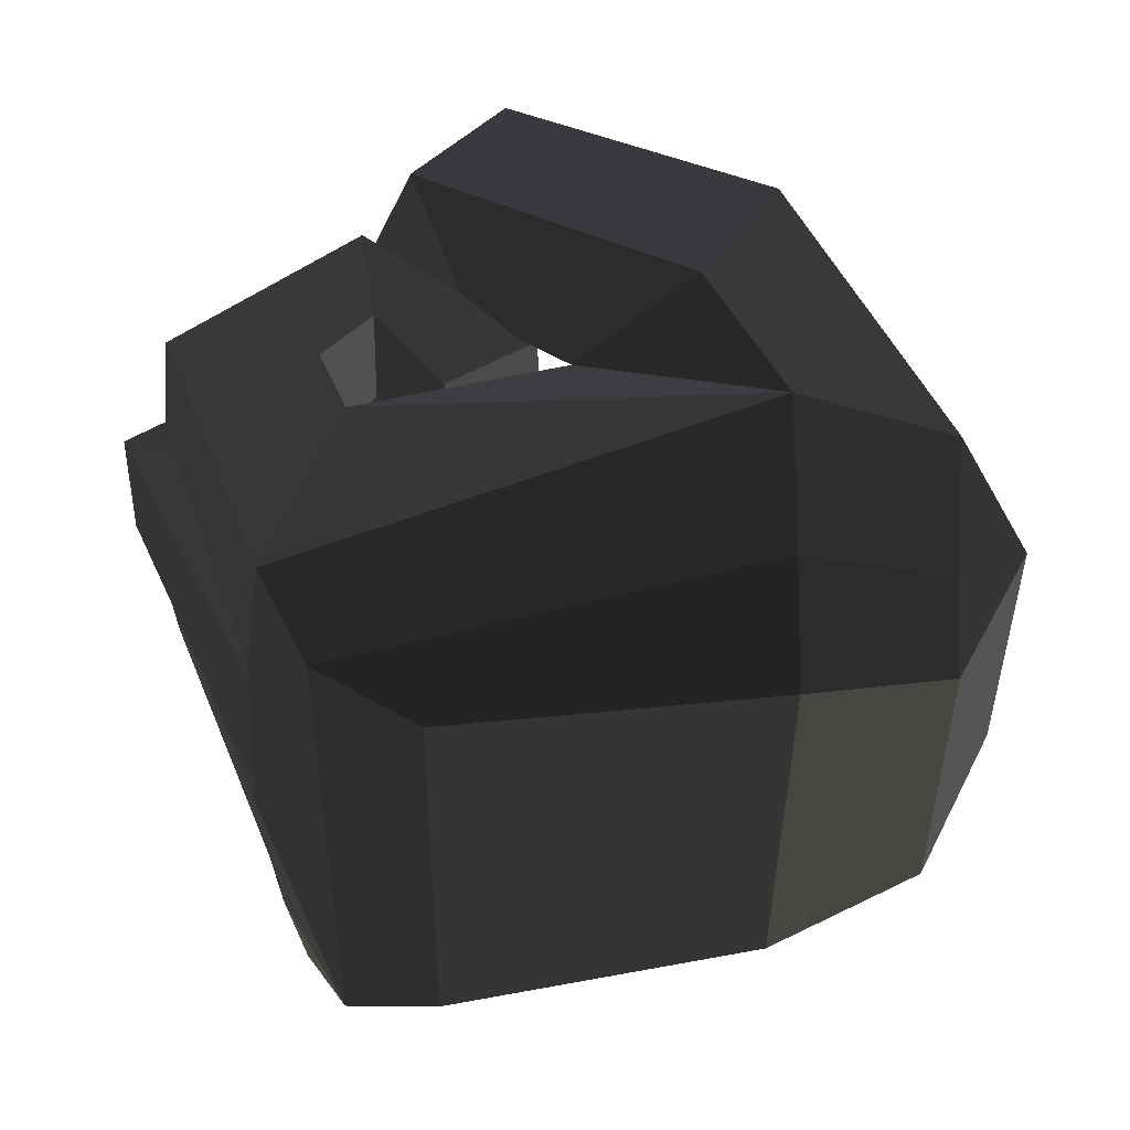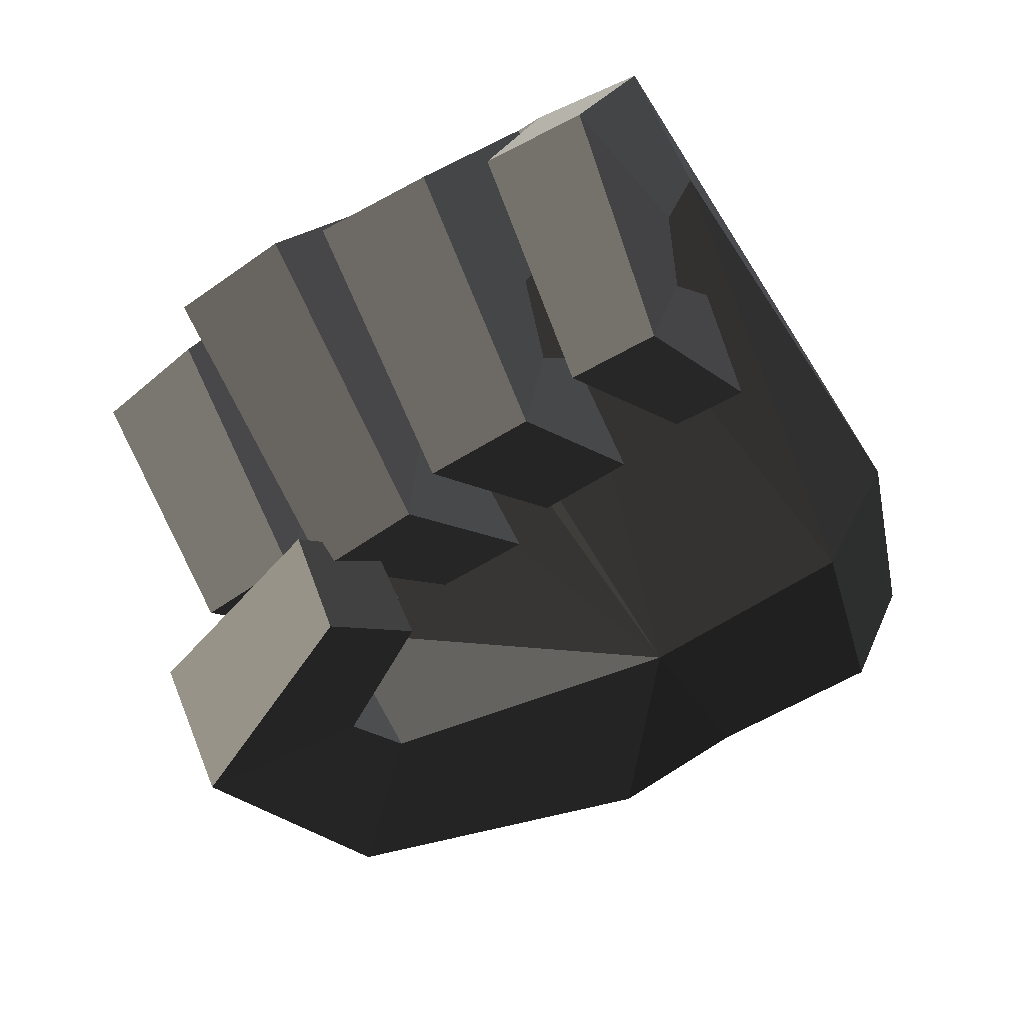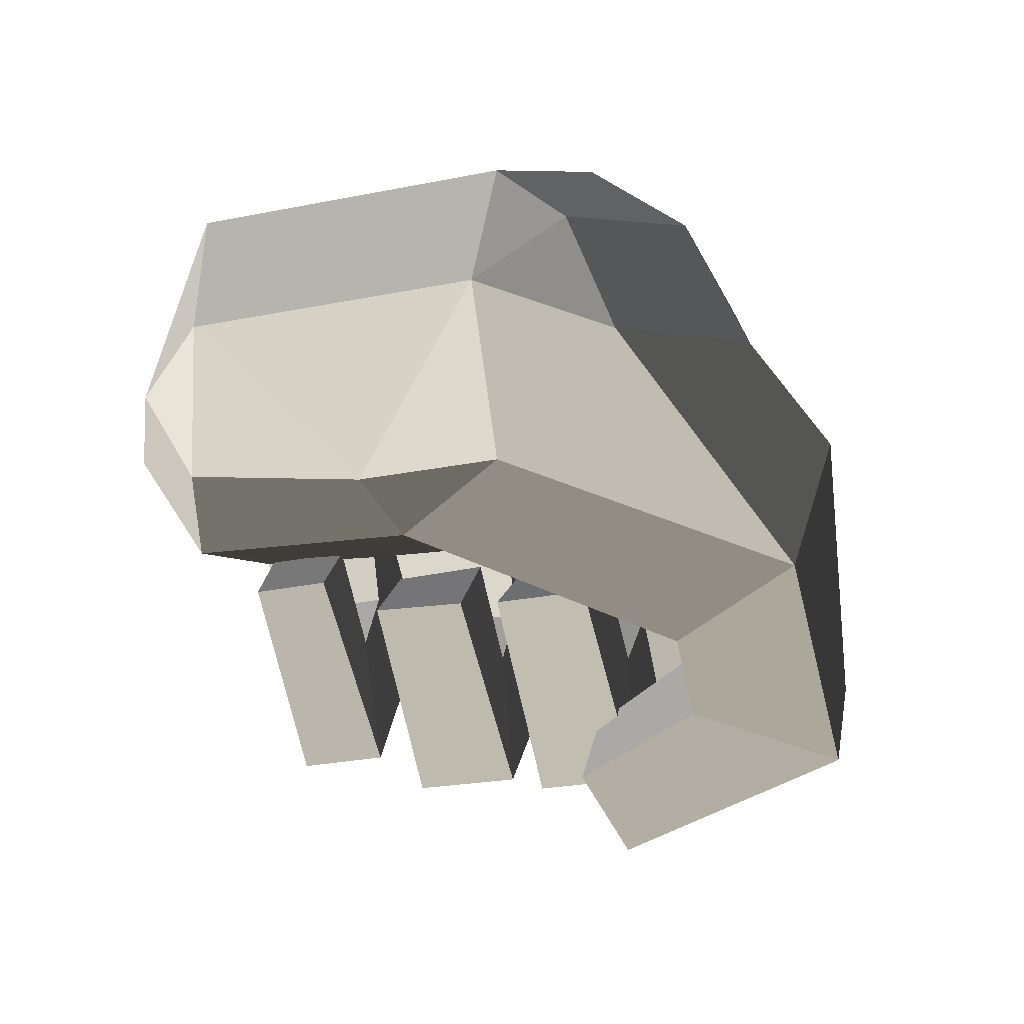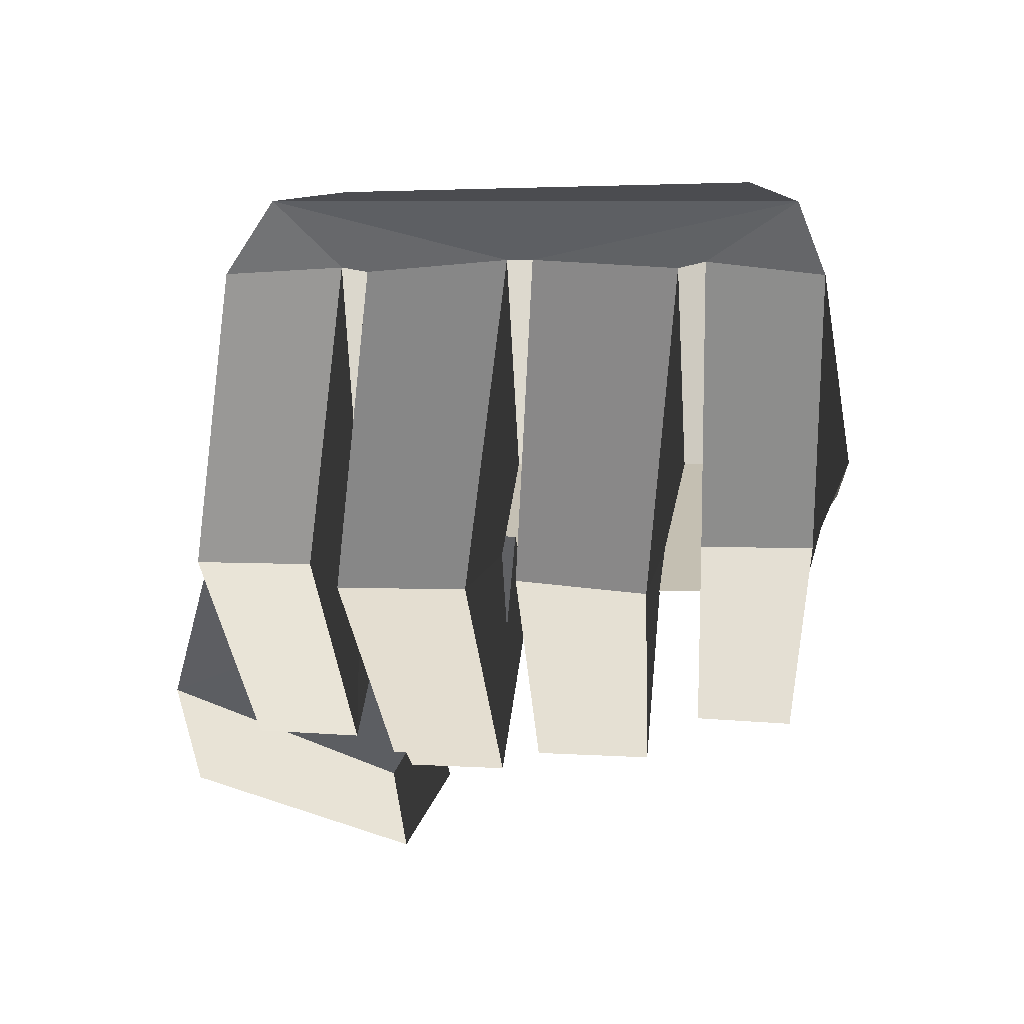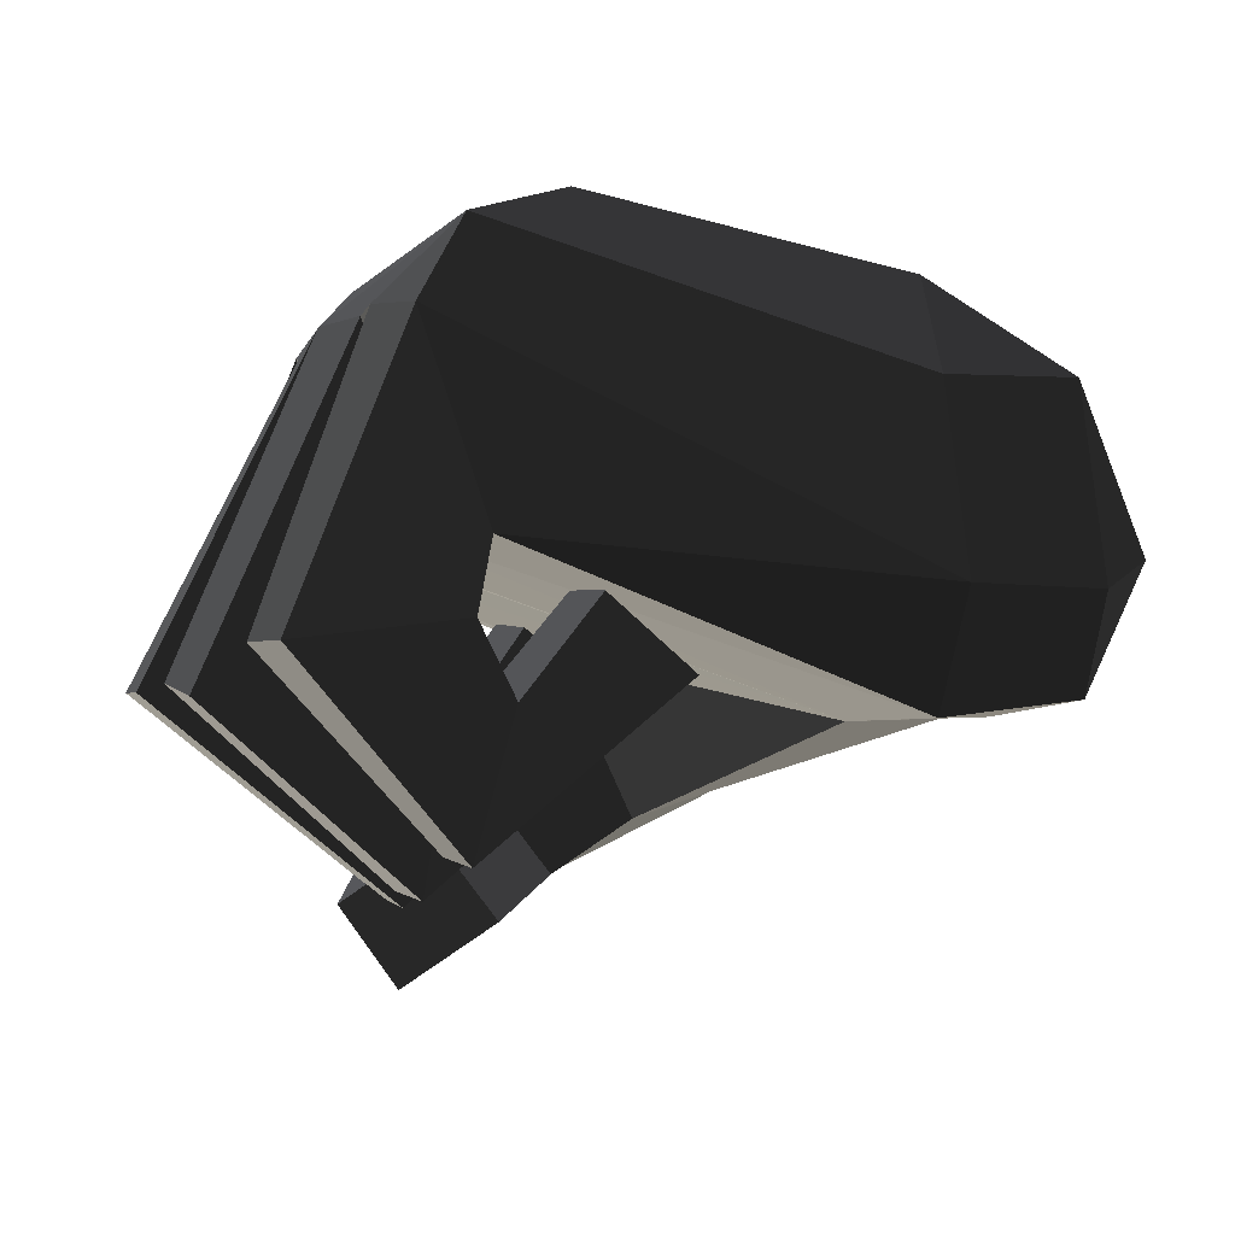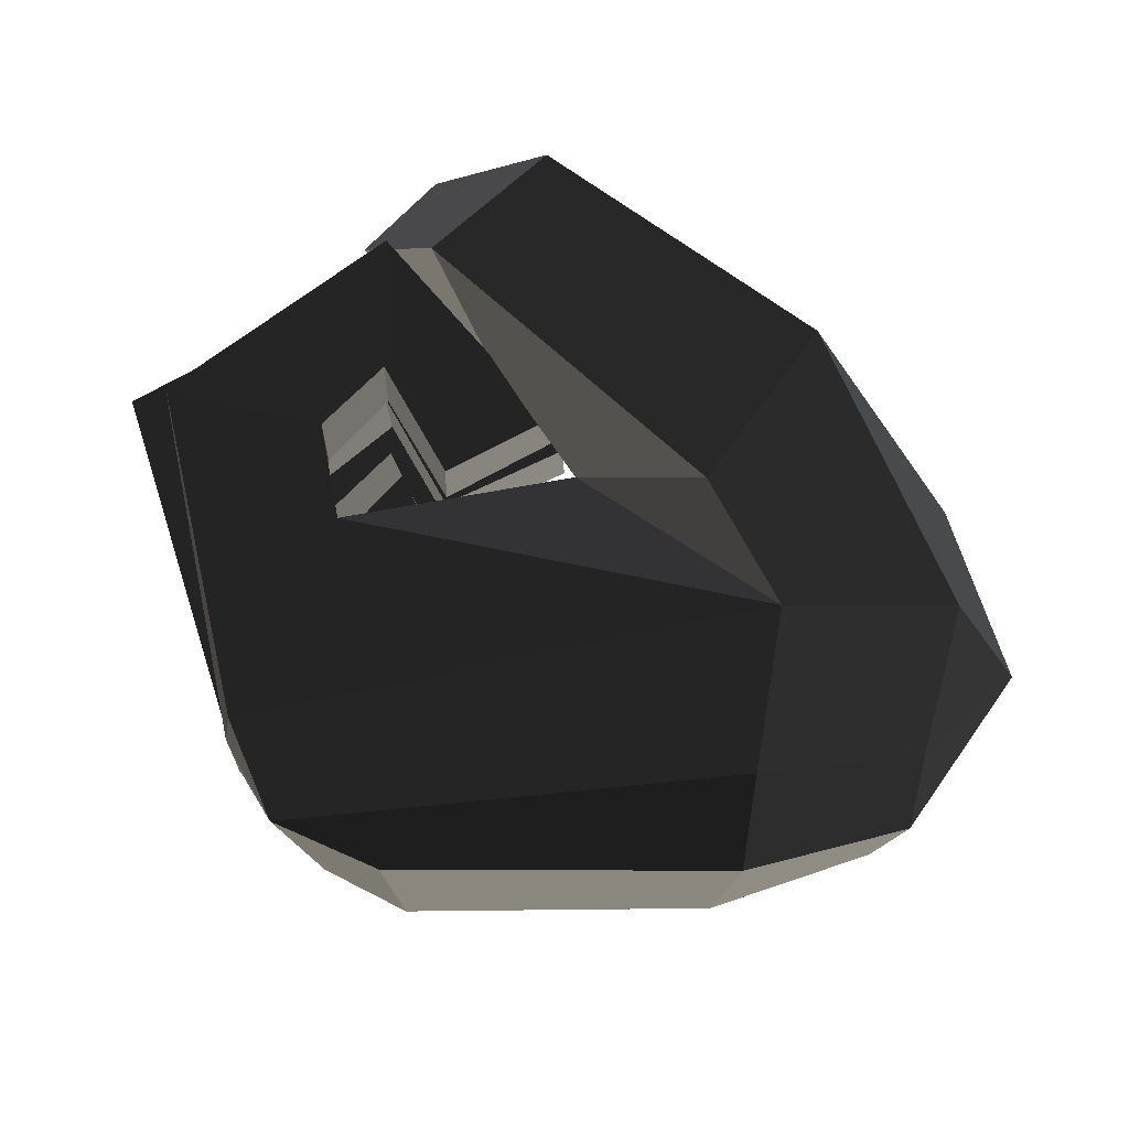
<metadata>
{"format":"obj","ext":"obj","renderer":"f3d","projection":"perspective","resolution":1024,"background":"white","views":[{"elev":47.3,"azim":1.5,"up":"+Y"},{"elev":-55.1,"azim":-54.1,"up":"+Z"},{"elev":-21.6,"azim":106.5,"up":"+Z"},{"elev":0.1,"azim":-80.6,"up":"+Z"},{"elev":-2.1,"azim":-15.4,"up":"+Z"},{"elev":77.5,"azim":9.6,"up":"+Y"}]}
</metadata>
<code>
v -0.2801 -0.155 0.0005
v -0.096 -0.1118 -0.0641
v -0.0959 -0.1449 -0.0137
v -0.0959 -0.1449 -0.0137
v -0.3061 -0.1453 0.0829
v -0.3061 -0.1453 0.0829
v -0.2831 -0.1428 -0.0285
v -0.3529 -0.1414 -0.037
v -0.2846 -0.0936 -0.0003
v -0.2869 -0.0912 -0.0249
v -0.096 -0.1118 -0.0641
v -0.096 -0.1118 -0.0641
v -0.097 -0.0109 -0.0654
v -0.2857 -0.0811 -0.0002
v -0.2879 -0.0171 -0.0004
v -0.2879 -0.0171 -0.0004
v -0.2867 -0.0049 0.0002
v -0.2867 -0.0049 0.0002
v -0.2868 0.0591 0
v -0.2868 0.0591 0
v -0.3077 0.0542 -0.0414
v -0.3091 -0.0008 -0.0412
v -0.3156 0.0598 0.0867
v -0.3869 0.0565 -0.0537
v -0.3184 -0.0046 0.0907
v -0.3882 0.0014 -0.0541
v -0.2867 -0.0049 0.0002
v -0.3091 -0.0008 -0.0412
v -0.3196 -0.0164 0.0904
v -0.2879 -0.0171 -0.0004
v -0.2842 0.1126 0.1239
v -0.285 -0.1325 0.1184
v -0.3156 0.0598 0.0867
v -0.3145 0.072 0.089
v -0.3064 0.1285 0.0877
v -0.3064 0.1285 0.0877
v -0.0957 0.155 0.0105
v -0.094 0.1274 0.074
v -0.2782 0.1319 -0.0002
v -0.2782 0.1319 -0.0002
v -0.1858 0.1257 -0.0348
v -0.1858 0.1257 -0.0348
v -0.286 0.0716 -0.0003
v -0.286 0.0716 -0.0003
v -0.2868 0.0591 0
v -0.097 -0.0109 -0.0654
v -0.3145 0.072 0.089
v -0.3156 0.0598 0.0867
v -0.2944 0.0714 -0.0382
v -0.3651 0.0739 -0.0444
v -0.2782 0.1319 -0.0002
v -0.2931 0.1241 -0.0401
v -0.3064 0.1285 0.0877
v -0.3591 0.126 -0.0438
v -0.3145 0.072 0.089
v -0.3651 0.0739 -0.0444
v -0.2836 0.0721 -0.1263
v -0.2819 0.119 -0.1248
v -0.2725 0.1204 -0.0697
v -0.2931 0.1241 -0.0401
v -0.2736 0.0732 -0.0681
v -0.2944 0.0714 -0.0382
v -0.2836 0.0721 -0.1263
v -0.3651 0.0739 -0.0444
v -0.2408 0.0763 -0.0293
v -0.2003 0.075 -0.061
v -0.2725 0.1204 -0.0697
v -0.2397 0.1175 -0.0304
v -0.2819 0.119 -0.1248
v -0.2012 0.1159 -0.0597
v -0.2836 0.0721 -0.1263
v -0.2003 0.075 -0.061
v -0.2408 0.0763 -0.0293
v -0.2397 0.1175 -0.0304
v -0.1858 0.1257 -0.0348
v -0.0957 0.155 0.0105
v -0.1334 0.1843 -0.0282
v -0.1334 0.1843 -0.0282
v -0.2314 0.1075 -0.0849
v -0.257 0.1677 -0.1082
v -0.1567 0.1044 -0.1091
v -0.1947 0.103 -0.1334
v -0.097 -0.0109 -0.0654
v -0.097 -0.0109 -0.0654
v -0.0267 0.0558 -0.0637
v -0.0991 0.1706 -0.0987
v -0.0212 0.1105 -0.0111
v -0.0212 0.1105 -0.0111
v 0.0117 0.0558 0.0038
v 0.0117 0.0558 0.0038
v -0.0242 0.0881 0.0483
v -0.0242 0.0881 0.0483
v -0.0227 0.0565 0.0759
v -0.0227 0.0565 0.0759
v -0.0913 0.0831 0.1085
v -0.094 0.1274 0.074
v -0.0957 0.155 0.0105
v -0.0212 0.1105 -0.0111
v -0.1334 0.1843 -0.0282
v -0.0991 0.1706 -0.0987
v -0.257 0.1677 -0.1082
v -0.218 0.1679 -0.155
v -0.1947 0.103 -0.1334
v -0.1567 0.1044 -0.1091
v -0.2735 0.0508 -0.178
v -0.2334 0.0377 -0.1494
v -0.2606 0.0399 -0.1137
v -0.2314 0.1075 -0.0849
v -0.2995 0.0512 -0.1417
v -0.257 0.1677 -0.1082
v -0.2735 0.0508 -0.178
v -0.218 0.1679 -0.155
v -0.2606 0.0399 -0.1137
v -0.2334 0.0377 -0.1494
v -0.097 -0.0109 -0.0654
v -0.0267 0.0558 -0.0637
v -0.0318 -0.0091 -0.0635
v -0.0318 -0.0091 -0.0635
v 0.0117 0.0558 0.0038
v 0.0117 0.0558 0.0038
v 0.0101 -0.0729 0.0001
v 0.0101 -0.0729 0.0001
v -0.023 -0.0853 -0.0567
v -0.023 -0.0853 -0.0567
v -0.0246 -0.1112 -0.0138
v -0.0246 -0.1112 -0.0138
v -0.0245 -0.0852 0.0719
v -0.0245 -0.0852 0.0719
v -0.0227 0.0565 0.0759
v 0.0117 0.0558 0.0038
v -0.0952 -0.0929 0.1091
v -0.0913 0.0831 0.1085
v -0.0986 -0.1247 0.0663
v -0.0986 -0.1247 0.0663
v -0.0246 -0.1112 -0.0138
v -0.0959 -0.1449 -0.0137
v -0.023 -0.0853 -0.0567
v -0.096 -0.1118 -0.0641
v -0.0318 -0.0091 -0.0635
v -0.097 -0.0109 -0.0654
v -0.0913 0.0831 0.1085
v -0.094 0.1274 0.074
v -0.2394 0.0882 0.1335
v -0.2842 0.1126 0.1239
v -0.2398 -0.1077 0.1338
v -0.285 -0.1325 0.1184
v -0.0913 0.0831 0.1085
v -0.0952 -0.0929 0.1091
v -0.0986 -0.1247 0.0663
v -0.285 -0.1325 0.1184
v -0.0959 -0.1449 -0.0137
v -0.3061 -0.1453 0.0829
v -0.3128 -0.0929 0.089
v -0.3128 -0.0929 0.089
v -0.3529 -0.1414 -0.037
v -0.3582 -0.0948 -0.0366
v -0.2869 -0.0912 -0.0249
v -0.2846 -0.0936 -0.0003
v -0.2857 -0.0811 -0.0002
v -0.3143 -0.0808 0.0862
v -0.3196 -0.0164 0.0904
v -0.285 -0.1325 0.1184
v -0.3763 -0.0733 -0.056
v -0.3795 -0.0186 -0.0507
v -0.2857 -0.0811 -0.0002
v -0.2994 -0.0735 -0.0384
v -0.2879 -0.0171 -0.0004
v -0.3015 -0.017 -0.036
v -0.3196 -0.0164 0.0904
v -0.3795 -0.0186 -0.0507
v -0.2878 -0.0143 -0.1325
v -0.2784 -0.0172 -0.0682
v -0.2766 -0.0671 -0.0704
v -0.2994 -0.0735 -0.0384
v -0.2866 -0.0641 -0.1338
v -0.3763 -0.0733 -0.056
v -0.2878 -0.0143 -0.1325
v -0.3795 -0.0186 -0.0507
v -0.2021 -0.0612 -0.0624
v -0.2031 -0.0169 -0.0626
v -0.2766 -0.0671 -0.0704
v -0.2473 -0.0648 -0.0293
v -0.2784 -0.0172 -0.0682
v -0.2482 -0.0205 -0.0266
v -0.2878 -0.0143 -0.1325
v -0.2031 -0.0169 -0.0626
v -0.2021 -0.0612 -0.0624
v -0.2473 -0.0648 -0.0293
v -0.2661 -0.1343 -0.0586
v -0.269 -0.0917 -0.0553
v -0.2831 -0.1428 -0.0285
v -0.2869 -0.0912 -0.0249
v -0.2815 -0.1284 -0.118
v -0.3529 -0.1414 -0.037
v -0.2836 -0.087 -0.1159
v -0.3582 -0.0948 -0.0366
v -0.269 -0.0917 -0.0553
v -0.2869 -0.0912 -0.0249
v -0.1971 -0.089 -0.0462
v -0.2362 -0.0944 -0.0154
v -0.2815 -0.1284 -0.118
v -0.1953 -0.1244 -0.0483
v -0.2661 -0.1343 -0.0586
v -0.2332 -0.132 -0.0178
v -0.269 -0.0917 -0.0553
v -0.2362 -0.0944 -0.0154
v -0.1971 -0.089 -0.0462
v -0.1953 -0.1244 -0.0483
v -0.2779 0.0022 -0.0757
v -0.2777 0.0517 -0.0751
v -0.3091 -0.0008 -0.0412
v -0.3077 0.0542 -0.0414
v -0.2809 0.0037 -0.1406
v -0.3882 0.0014 -0.0541
v -0.2795 0.0533 -0.1397
v -0.3869 0.0565 -0.0537
v -0.2777 0.0517 -0.0751
v -0.3077 0.0542 -0.0414
v -0.1965 0.0492 -0.0651
v -0.2431 0.0482 -0.0331
v -0.2809 0.0037 -0.1406
v -0.1959 0.0046 -0.0666
v -0.2779 0.0022 -0.0757
v -0.2433 0.0039 -0.0338
v -0.2777 0.0517 -0.0751
v -0.2431 0.0482 -0.0331
v -0.1965 0.0492 -0.0651
v -0.1959 0.0046 -0.0666
g Group_001
f 1 2 3
f 1 3 5
f 1 5 8 7
f 1 7 10 9
f 1 9 11
f 11 9 14 13
f 13 14 15
f 13 15 17
f 13 17 19
f 19 17 22 21
f 19 21 24 23
f 23 24 26 25
f 25 26 28 27
f 25 27 30 29
f 25 29 32 31
f 25 31 34 33
f 34 31 35
f 35 31 38 37
f 35 37 39
f 39 37 41
f 39 41 43
f 43 41 46 45
f 43 45 48 47
f 43 47 50 49
f 43 49 52 51
f 51 52 54 53
f 53 54 56 55
f 56 54 58 57
f 58 54 60 59
f 59 60 62 61
f 61 62 64 63
f 61 63 66 65
f 61 65 68 67
f 67 68 70 69
f 69 70 72 71
f 72 70 74 73
g Group_002
f 75 76 77
f 75 77 80 79
f 75 79 82 81
f 75 81 83
f 83 81 86 85
f 85 86 87
f 85 87 89
f 89 87 91
f 89 91 93
f 93 91 96 95
f 96 91 98 97
f 97 98 100 99
f 99 100 102 101
f 102 100 104 103
f 102 103 106 105
f 106 103 108 107
f 107 108 110 109
f 109 110 112 111
f 109 111 114 113
g Group_003
f 115 116 117
f 117 116 119
f 117 119 121
f 117 121 123
f 123 121 125
f 125 121 127
f 127 121 130 129
f 127 129 132 131
f 127 131 133
f 127 133 136 135
f 135 136 138 137
f 137 138 140 139
g Group_004
f 141 142 144 143
f 143 144 146 145
f 143 145 148 147
f 148 145 150 149
f 149 150 152 151
f 152 150 153
f 152 153 156 155
f 156 153 158 157
f 158 153 160 159
f 160 153 162 161
f 160 161 164 163
f 160 163 166 165
f 165 166 168 167
f 167 168 170 169
f 170 168 172 171
f 172 168 174 173
f 173 174 176 175
f 175 176 178 177
f 175 177 180 179
f 175 179 182 181
f 181 182 184 183
f 183 184 186 185
f 186 184 188 187
g Group_005
f 189 190 192 191
f 189 191 194 193
f 193 194 196 195
f 195 196 198 197
f 195 197 200 199
f 195 199 202 201
f 201 202 204 203
f 203 204 206 205
f 206 204 208 207
g Group_006
f 209 210 212 211
f 209 211 214 213
f 213 214 216 215
f 215 216 218 217
f 215 217 220 219
f 215 219 222 221
f 221 222 224 223
f 223 224 226 225
f 226 224 228 227

</code>
